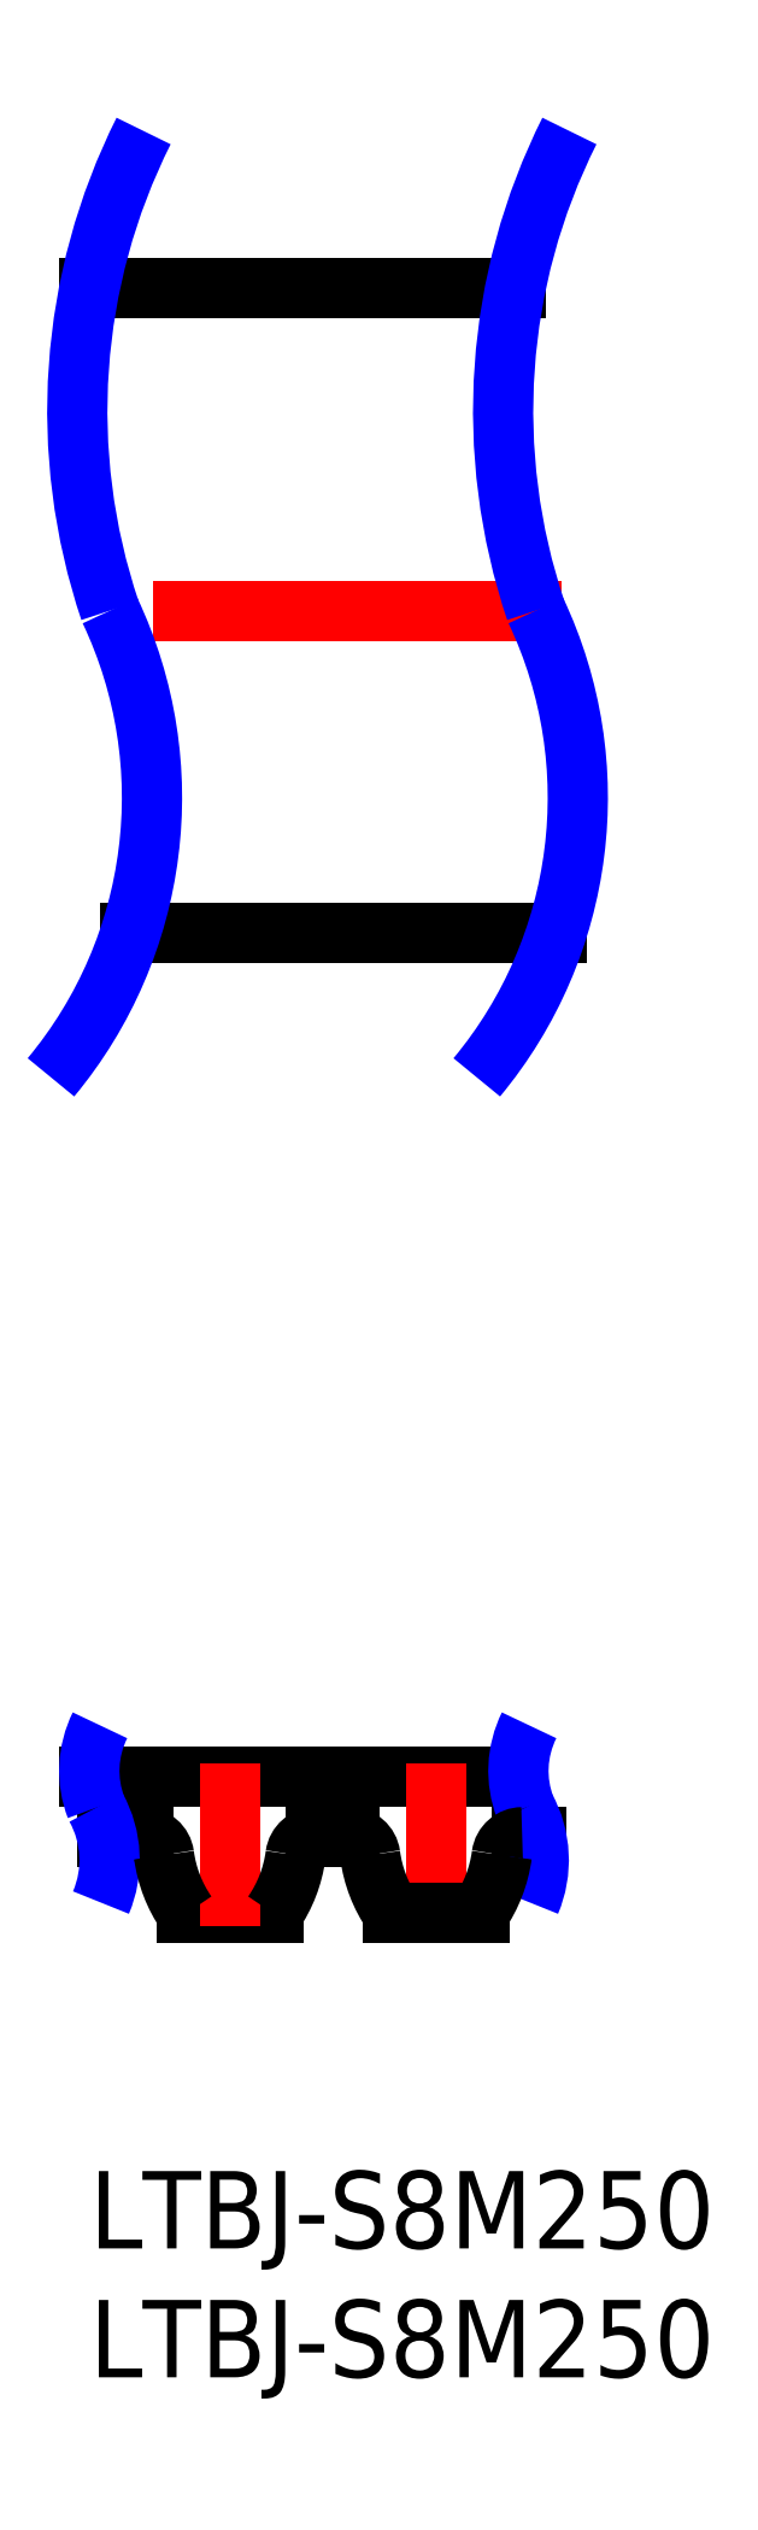
<metadata>
{"format":"dxf","ext":"dxf","renderer":"ezdxf+matplotlib","layout":"modelspace","background":"white","min_lineweight":24,"dpi":150}
</metadata>
<code>
0
SECTION
2
ENTITIES
0
INSERT
8
MSM_CONTINUOUS
2
*U4
10
0
20
0
30
0
0
INSERT
8
MSM_CONTINUOUS
2
*U5
10
0
20
0
30
0
0
LINE
8
MSM_CONTINUOUS
10
18.12
20
48.04
30
0
11
1.594
21
48.04
31
0
0
LINE
8
MSM_CONTINUOUS
10
16.52
20
73.04
30
0
11
6.04e-14
21
73.04
31
0
0
LINE
8
MSM_CENTER
10
18.32
20
60.54
30
0
11
-0.2031
21
60.54
31
0
0
ARC
8
MSM_NARROW
10
23.77
20
68.28
30
0
40
24.24
50
153.4
51
198.6
0
ARC
8
MSM_NARROW
10
-14.55
20
53.28
30
0
40
16.98
50
320.3
51
25.29
0
ARC
8
MSM_NARROW
10
40.29
20
68.28
30
0
40
24.24
50
153.4
51
198.6
0
ARC
8
MSM_NARROW
10
1.968
20
53.28
30
0
40
16.98
50
320.3
51
25.29
0
LINE
8
MSM_CONTINUOUS
10
16.65
20
15.3
30
0
11
1.42e-14
21
15.3
31
0
0
LINE
8
MSM_CONTINUOUS
10
0.6869
20
12.95
30
0
11
2.098
21
12.95
31
0
0
LINE
8
MSM_CONTINUOUS
10
3.763
20
10
30
0
11
7.127
21
10
31
0
0
LINE
8
MSM_CONTINUOUS
10
8.791
20
12.95
30
0
11
9.405
21
12.95
31
0
0
ARC
8
MSM_CONTINUOUS
10
9.405
20
12.96
30
0
40
0.01
50
270
51
0
0
LINE
8
MSM_CONTINUOUS
10
9.415
20
12.99
30
0
11
9.415
21
12.96
31
0
0
ARC
8
MSM_CONTINUOUS
10
9.425
20
12.99
30
0
40
0.01
50
90
51
180
0
LINE
8
MSM_CONTINUOUS
10
9.465
20
13
30
0
11
9.425
21
13
31
0
0
ARC
8
MSM_CONTINUOUS
10
9.465
20
12.99
30
0
40
0.01
50
0
51
90
0
LINE
8
MSM_CONTINUOUS
10
9.475
20
12.96
30
0
11
9.475
21
12.99
31
0
0
ARC
8
MSM_CONTINUOUS
10
9.485
20
12.96
30
0
40
0.01
50
180
51
270
0
LINE
8
MSM_CONTINUOUS
10
16.79
20
12.95
30
0
11
17.34
21
12.95
31
0
0
ARC
8
MSM_NARROW
10
3.972
20
15.53
30
0
40
3.979
50
153.6
51
201.1
0
ARC
8
MSM_NARROW
10
-3.436
20
12.07
30
0
40
4.217
50
337
51
28.8
0
ARC
8
MSM_NARROW
10
20.62
20
15.53
30
0
40
3.979
50
153.6
51
201.1
0
ARC
8
MSM_NARROW
10
13.22
20
12.07
30
0
40
4.217
50
337
51
28.8
0
LINE
8
MSM_CENTER
10
5.445
20
9.5
30
0
11
5.445
21
15.8
31
0
0
LINE
8
MSM_CENTER
10
13.44
20
9.5
30
0
11
13.44
21
15.8
31
0
0
ARC
8
MSM_CONTINUOUS
10
8.045
20
12.95
30
0
40
5.2
50
187.7
51
214.6
0
ARC
8
MSM_CONTINUOUS
10
2.098
20
12.15
30
0
40
0.8
50
7.662
51
90
0
ARC
8
MSM_CONTINUOUS
10
2.845
20
12.95
30
0
40
5.2
50
325.4
51
352.3
0
ARC
8
MSM_CONTINUOUS
10
8.791
20
12.15
30
0
40
0.8
50
90
51
172.3
0
LINE
8
MSM_CONTINUOUS
10
11.76
20
10
30
0
11
15.13
21
10
31
0
0
ARC
8
MSM_CONTINUOUS
10
16.04
20
12.95
30
0
40
5.2
50
187.7
51
214.6
0
ARC
8
MSM_CONTINUOUS
10
10.1
20
12.15
30
0
40
0.8
50
7.662
51
90
0
ARC
8
MSM_CONTINUOUS
10
10.84
20
12.95
30
0
40
5.2
50
325.4
51
352.3
0
ARC
8
MSM_CONTINUOUS
10
16.79
20
12.15
30
0
40
0.8
50
90
51
172.3
0
LINE
8
MSM_CONTINUOUS
10
9.485
20
12.95
30
0
11
10.1
21
12.95
31
0
0
ENDSEC
0
EOF

</code>
